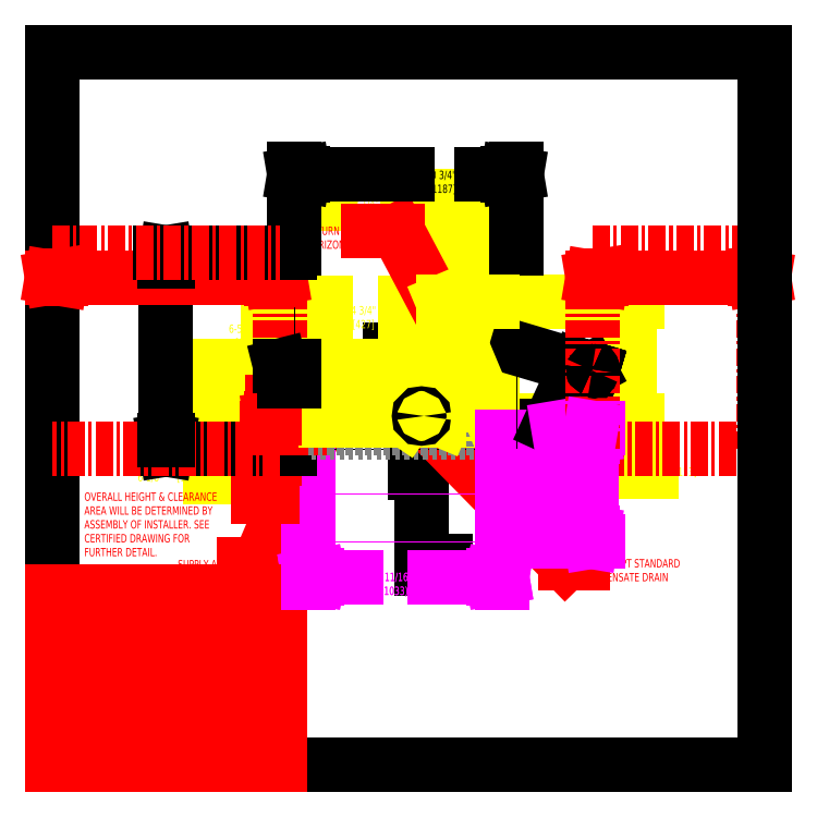
<metadata>
{"format":"dxf","ext":"dxf","renderer":"ezdxf+matplotlib","layout":"modelspace","background":"white","min_lineweight":24,"dpi":150}
</metadata>
<code>
0
SECTION
2
ENTITIES
0
SOLID
8
SERVCLRDIM
10
46.72
20
64.42
30
0
11
46.05
21
64.42
31
0
12
46.39
22
66.42
32
0
13
46.39
23
66.42
33
0
0
SOLID
8
SERVCLRDIM
10
46.72
20
72.98
30
0
11
46.39
21
70.98
31
0
12
46.05
22
72.98
32
0
13
46.05
23
72.98
33
0
0
SOLID
8
SERVCLRDIM
10
115.6
20
102.3
30
0
11
113.7
21
102.6
31
0
12
115.6
22
102.9
32
0
13
115.6
23
102.9
33
0
0
SOLID
8
SERVCLRDIM
10
147.9
20
102.3
30
0
11
147.9
21
102.9
31
0
12
149.7
22
102.6
32
0
13
149.7
23
102.6
33
0
0
SOLID
8
SERVCLRDIM
10
46.12
20
102.3
30
0
11
46.12
21
102.9
31
0
12
48
22
102.6
32
0
13
48
23
102.6
33
0
0
SOLID
8
SERVCLRDIM
10
1.875
20
102.3
30
0
11
0
21
102.6
31
0
12
1.875
22
102.9
32
0
13
1.875
23
102.9
33
0
0
SOLID
8
CURB-14-DIM
10
106.8
20
69.1
30
0
11
106.2
21
69.1
31
0
12
106.5
22
70.98
32
0
13
106.5
23
70.98
33
0
0
SOLID
8
CURB-14-DIM
10
106.8
20
58.85
30
0
11
106.5
21
56.98
31
0
12
106.2
22
58.85
32
0
13
106.2
23
58.85
33
0
0
SOLID
8
CURB-14-DIM
10
92.8
20
39.26
30
0
11
92.8
21
39.88
31
0
12
94.67
22
39.57
32
0
13
94.67
23
39.57
33
0
0
SOLID
8
CURB-14-DIM
10
55.86
20
39.26
30
0
11
53.99
21
39.57
31
0
12
55.86
22
39.88
32
0
13
55.86
23
39.88
33
0
0
SOLID
8
CURB-24-DIM
10
55.86
20
39.26
30
0
11
53.99
21
39.57
31
0
12
55.86
22
39.88
32
0
13
55.86
23
39.88
33
0
0
SOLID
8
CURB-24-DIM
10
92.8
20
39.26
30
0
11
92.8
21
39.88
31
0
12
94.67
22
39.57
32
0
13
94.67
23
39.57
33
0
0
SOLID
8
CURB-24-DIM
10
113.7
20
69.1
30
0
11
113.1
21
69.1
31
0
12
113.4
22
70.98
32
0
13
113.4
23
70.98
33
0
0
SOLID
8
CURB-24-DIM
10
113.7
20
48.85
30
0
11
113.4
21
46.98
31
0
12
113.1
22
48.85
32
0
13
113.1
23
48.85
33
0
0
SOLID
8
UNIT-DIM
10
24.31
20
105.9
30
0
11
23.68
21
105.9
31
0
12
24
22
107.8
32
0
13
24
23
107.8
33
0
0
SOLID
8
UNIT-DIM
10
24.31
20
68.29
30
0
11
24
21
66.42
31
0
12
23.68
22
68.29
32
0
13
23.68
23
68.29
33
0
0
SOLID
8
UNIT-DIM
10
52.86
20
124
30
0
11
50.99
21
124.3
31
0
12
52.86
22
124.6
32
0
13
52.86
23
124.6
33
0
0
SOLID
8
UNIT-DIM
10
95.86
20
124
30
0
11
95.86
21
124.6
31
0
12
97.74
22
124.3
32
0
13
97.74
23
124.3
33
0
0
DIMENSION
8
UNIT-DIM
2
*D3
10
77.74
20
42.94
30
0
11
64.36
21
42.94
31
0
70
   128
1
2'-2 3/4"(681)
13
50.99
23
66.42
33
0
14
77.74
24
73.42
34
0
0
DIMENSION
8
UNIT-DIM
2
*D5
10
76.44
20
73.42
30
0
11
63.86
21
87.27
31
0
70
   128
1
7" (177)
13
50.99
23
66.42
33
0
14
73.26
24
73.42
34
0
50
90
0
DIMENSION
8
UNITDUCTDIM
2
*D7
10
92.74
20
118.2
30
0
11
86.79
21
116.9
31
0
70
   128
1
<>
13
82.24
23
97.55
33
0
14
92.74
24
97.55
34
0
0
DIMENSION
8
UNITDUCTDIM
2
*D9
10
121.5
20
72.42
30
0
11
121.5
21
83.67
31
0
70
   128
1
2'-1 1/8" \P[638]
13
92.74
23
97.55
33
0
14
92.15
24
72.42
34
0
50
270
0
DIMENSION
8
UNITDUCTDIM
2
*D11
10
74.36
20
95.67
30
0
11
65.99
21
94.36
31
0
70
   128
1
1'-4 3/4"\P[427]
13
57.61
23
83.96
33
0
14
74.36
24
83.96
34
0
50
360
0
DIMENSION
8
UNITDUCTDIM
2
*D13
10
121.5
20
72.42
30
0
11
132.9
21
61.71
31
0
70
   128
1
<>
13
96.9
23
66.42
33
0
14
92.74
24
72.42
34
0
50
90
0
DIMENSION
8
UNITDUCTDIM
2
*D15
10
34.21
20
83.96
30
0
11
33.51
21
78.25
31
0
70
   128
1
<>
13
57.61
23
72.54
33
0
14
57.61
24
83.96
34
0
50
90
0
DIMENSION
8
UNITDUCTDIM
2
*D17
10
39.94
20
72.54
30
0
11
22.16
21
60.57
31
0
70
   128
1
<>
13
51.51
23
66.42
33
0
14
57.61
24
72.54
34
0
50
90
0
DIMENSION
8
UNITDUCTDIM
2
*D19
10
50.99
20
91.79
30
0
11
38.82
21
90.48
31
0
70
   128
1
<>
13
57.61
23
83.96
33
0
14
50.99
24
107.8
34
0
50
180
0
DIMENSION
8
UNITDUCTDIM
2
*D21
10
82.24
20
118.2
30
0
11
66.61
21
116.9
31
0
70
   128
1
2'-7 1/4"\P(793)
13
50.99
23
107.8
33
0
14
82.24
24
97.55
34
0
0
INSERT
8
0
2
*U23
10
0
20
0
30
0
0
INSERT
8
0
2
*U24
10
0
20
0
30
0
0
INSERT
8
0
2
*U25
10
0
20
0
30
0
0
INSERT
8
0
2
*U26
10
0
20
0
30
0
0
INSERT
8
0
2
*U27
10
0
20
0
30
0
0
INSERT
8
0
2
*U28
10
0
20
0
30
0
0
INSERT
8
0
2
*U29
10
0
20
0
30
0
0
INSERT
8
0
2
*U30
10
0
20
0
30
0
0
INSERT
8
0
2
*U31
10
0
20
0
30
0
0
INSERT
8
0
2
*U32
10
0
20
0
30
0
0
INSERT
8
0
2
*U33
10
0
20
0
30
0
0
INSERT
8
0
2
*U34
10
0
20
0
30
0
0
INSERT
8
0
2
*U35
10
0
20
0
30
0
0
INSERT
8
0
2
*U36
10
0
20
0
30
0
0
INSERT
8
0
2
*U37
10
0
20
0
30
0
0
INSERT
8
0
2
*U38
10
0
20
0
30
0
0
INSERT
8
0
2
*U39
10
0
20
0
30
0
0
INSERT
8
0
2
*U40
10
0
20
0
30
0
0
INSERT
8
0
2
*U41
10
0
20
0
30
0
0
INSERT
8
0
2
*U42
10
0
20
0
30
0
0
INSERT
8
0
2
*U43
10
0
20
0
30
0
0
INSERT
8
0
2
*U44
10
0
20
0
30
0
0
INSERT
8
0
2
*U45
10
0
20
0
30
0
0
INSERT
8
0
2
*U46
10
0
20
0
30
0
0
INSERT
8
0
2
*U47
10
0
20
0
30
0
0
INSERT
8
0
2
*U48
10
0
20
0
30
0
0
INSERT
8
0
2
*U49
10
0
20
0
30
0
0
INSERT
8
0
2
*U50
10
0
20
0
30
0
0
INSERT
8
0
2
*U51
10
0
20
0
30
0
0
INSERT
8
0
2
*U52
10
0
20
0
30
0
0
INSERT
8
0
2
*U53
10
0
20
0
30
0
0
INSERT
8
0
2
*U54
10
0
20
0
30
0
0
INSERT
8
0
2
*U55
10
0
20
0
30
0
0
LINE
8
NOTES
10
78
20
72.99
30
0
11
108
21
42.44
31
0
0
LINE
8
NOTES
10
108
20
42.44
30
0
11
111.6
21
42.44
31
0
0
SOLID
8
NOTES
10
79.67
20
71.83
30
0
11
78
21
72.99
31
0
12
79.13
22
71.3
32
0
13
79.13
23
71.3
33
0
0
INSERT
8
0
2
*U56
10
0
20
0
30
0
0
LINE
8
NOTES
10
57.61
20
75.66
30
0
11
43.52
21
42.26
31
0
0
LINE
8
NOTES
10
43.52
20
42.26
30
0
11
40.47
21
42.26
31
0
0
SOLID
8
NOTES
10
57.18
20
73.67
30
0
11
57.61
21
75.66
31
0
12
56.49
22
73.96
32
0
13
56.49
23
73.96
33
0
0
INSERT
8
0
2
*U57
10
0
20
0
30
0
0
LINE
8
NOTES
10
82.24
20
94.21
30
0
11
72.64
21
112.4
31
0
0
LINE
8
NOTES
10
72.64
20
112.4
30
0
11
66.49
21
112.4
31
0
0
SOLID
8
NOTES
10
80.97
20
95.8
30
0
11
82.24
21
94.21
31
0
12
81.64
22
96.15
32
0
13
81.64
23
96.15
33
0
0
LINE
8
NOTES
10
0
20
0
30
0
11
0
21
36.49
31
0
0
LINE
8
SERVCLEAR
10
0
20
66.42
30
0
11
0
21
107.8
31
0
0
LINE
8
0
10
0
20
0
30
0
11
0
21
150
31
0
0
LINE
8
0
10
0
20
0
30
0
11
150
21
0
31
0
0
LINE
8
NOTES
10
0
20
0
30
0
11
48
21
0
31
0
0
LINE
8
SERVCLRDIM
10
1.875
20
102.9
30
0
11
1.875
21
102.3
31
0
0
LINE
8
NOTES
10
0
20
3.999
30
0
11
48
21
3.999
31
0
0
LINE
8
NOTES
10
0
20
4.499
30
0
11
48
21
4.499
31
0
0
LINE
8
NOTES
10
0
20
8.499
30
0
11
48
21
8.499
31
0
0
LINE
8
NOTES
10
0
20
12.5
30
0
11
48
21
12.5
31
0
0
LINE
8
NOTES
10
16
20
12.5
30
0
11
16
21
36.49
31
0
0
LINE
8
UNIT-DIM
10
24
20
107.8
30
0
11
23.68
21
105.9
31
0
0
LINE
8
NOTES
10
0
20
16.5
30
0
11
48
21
16.5
31
0
0
LINE
8
UNIT-DIM
10
24
20
107.7
30
0
11
24
21
91.02
31
0
0
LINE
8
UNIT-DIM
10
24
20
66.79
30
0
11
24
21
83.42
31
0
0
LINE
8
UNIT-DIM
10
24.31
20
68.29
30
0
11
24
21
66.42
31
0
0
LINE
8
NOTES
10
0
20
20.5
30
0
11
48
21
20.5
31
0
0
LINE
8
NOTES
10
0
20
24.5
30
0
11
48
21
24.5
31
0
0
LINE
8
UNIT-DIM
10
24
20
66.42
30
0
11
23.68
21
68.29
31
0
0
LINE
8
NOTES
10
0
20
28.5
30
0
11
48
21
28.5
31
0
0
LINE
8
UNIT-DIM
10
24.31
20
105.9
30
0
11
24
21
107.8
31
0
0
LINE
8
CURB-14-DIM
10
92.8
20
39.26
30
0
11
94.67
21
39.57
31
0
0
LINE
8
CURB-24-DIM
10
92.8
20
39.26
30
0
11
94.67
21
39.57
31
0
0
LINE
8
NOTES
10
0
20
32.5
30
0
11
48
21
32.5
31
0
0
LINE
8
NOTES
10
0
20
36.49
30
0
11
48
21
36.49
31
0
0
LINE
8
CURB-14-DIM
10
55.86
20
39.26
30
0
11
53.99
21
39.57
31
0
0
LINE
8
CURB-24-DIM
10
55.86
20
39.26
30
0
11
53.99
21
39.57
31
0
0
LINE
8
CURB-14-DIM
10
53.99
20
39.57
30
0
11
55.86
21
39.88
31
0
0
LINE
8
CURB-24-DIM
10
53.99
20
39.57
30
0
11
55.86
21
39.88
31
0
0
LINE
8
CURB-14-DIM
10
94.67
20
39.57
30
0
11
80.41
21
39.57
31
0
0
LINE
8
CURB-14-DIM
10
53.99
20
39.57
30
0
11
63.97
21
39.57
31
0
0
LINE
8
CURB-24-DIM
10
56.24
20
39.57
30
0
11
63.97
21
39.57
31
0
0
LINE
8
CURB-14-DIM
10
94.67
20
39.57
30
0
11
92.8
21
39.88
31
0
0
LINE
8
CURB-24-DIM
10
94.67
20
39.57
30
0
11
92.8
21
39.88
31
0
0
LINE
8
SERVCLRDIM
10
46.12
20
102.9
30
0
11
46.12
21
102.3
31
0
0
LINE
8
SERVCLRDIM
10
46.39
20
76.35
30
0
11
46.39
21
70.98
31
0
0
LINE
8
SERVCLRDIM
10
46.39
20
66.42
30
0
11
46.39
21
56.5
31
0
0
LINE
8
NOTES
10
48
20
0
30
0
11
48
21
36.49
31
0
0
LINE
8
SERVCLEAR
10
48
20
66.42
30
0
11
48
21
107.8
31
0
0
POLYLINE
8
UNIT-SOL
66
     1
10
0
20
0
30
0
40
0.15
41
0.15
0
VERTEX
8
UNIT-SOL
10
50.99
20
107.8
30
0
0
VERTEX
8
UNIT-SOL
10
50.99
20
66.42
30
0
0
SEQEND
8
UNIT-SOL
0
LINE
8
UNIT-DIM
10
50.99
20
108.7
30
0
11
50.99
21
125.5
31
0
0
LINE
8
SERVCLRDIM
10
46.72
20
72.98
30
0
11
46.39
21
70.98
31
0
0
LINE
8
SERVCLRDIM
10
46.39
20
66.42
30
0
11
46.05
21
64.42
31
0
0
POLYLINE
8
CURB-24
66
     1
10
0
20
0
30
0
40
0.15
41
0.15
0
VERTEX
8
CURB-24
10
53.21
20
46.98
30
0
0
VERTEX
8
CURB-24
10
96.21
20
46.98
30
0
0
SEQEND
8
CURB-24
0
LINE
8
CURB-24-DIM
10
96.95
20
46.98
30
0
11
114.8
21
46.98
31
0
0
LINE
8
CURB-24-DIM
10
113.1
20
48.85
30
0
11
113.7
21
48.85
31
0
0
LINE
8
UNIT-SOL
10
48
20
84.01
30
0
11
48.83
21
80.69
31
0
0
LINE
8
SERVCLRDIM
10
46.72
20
64.42
30
0
11
46.39
21
66.42
31
0
0
LINE
8
SERVCLRDIM
10
46.39
20
70.98
30
0
11
46.05
21
72.98
31
0
0
LINE
8
UNIT-DIM
10
52.86
20
124.6
30
0
11
52.86
21
124
31
0
0
LINE
8
CURB-14-DIM
10
53.99
20
69.04
30
0
11
53.99
21
38.32
31
0
0
LINE
8
CURB-24-DIM
10
53.99
20
69.04
30
0
11
53.99
21
38.32
31
0
0
LINE
8
CURB-14
10
53.99
20
69.98
30
0
11
53.99
21
70.98
31
0
0
LINE
8
CURB-24
10
53.99
20
69.98
30
0
11
53.99
21
70.98
31
0
0
LINE
8
CURB-14-DIM
10
55.86
20
39.88
30
0
11
55.86
21
39.26
31
0
0
LINE
8
CURB-24-DIM
10
55.86
20
39.88
30
0
11
55.86
21
39.26
31
0
0
LINE
8
CURB-24
10
56.21
20
69.98
30
0
11
56.21
21
66.42
31
0
0
LINE
8
CURB-14
10
56.21
20
69.98
30
0
11
56.21
21
66.57
31
0
0
POLYLINE
8
CURB-24
66
     1
10
0
20
0
30
0
40
0.15
41
0.15
0
VERTEX
8
CURB-24
10
56.21
20
66.26
30
0
0
VERTEX
8
CURB-24
10
56.21
20
46.98
30
0
0
SEQEND
8
CURB-24
0
POLYLINE
8
CURB-14
66
     1
10
0
20
0
30
0
40
0.15
41
0.15
0
VERTEX
8
CURB-14
10
56.21
20
66.26
30
0
0
VERTEX
8
CURB-14
10
56.21
20
56.98
30
0
0
SEQEND
8
CURB-14
0
LINE
8
SERVCLRDIM
10
46.39
20
56.5
30
0
11
43.34
21
56.5
31
0
0
POLYLINE
8
CURB-14
66
     1
10
0
20
0
30
0
40
0.15
41
0.15
0
VERTEX
8
CURB-14
10
53.21
20
56.98
30
0
0
VERTEX
8
CURB-14
10
96.21
20
56.98
30
0
0
SEQEND
8
CURB-14
0
LINE
8
CURB-14-DIM
10
96.95
20
56.98
30
0
11
107.9
21
56.98
31
0
0
LINE
8
UNIT-DUCTS
10
57.61
20
72.54
30
0
11
57.61
21
83.96
31
0
0
LINE
8
CURB-14-DIM
10
106.2
20
58.85
30
0
11
106.8
21
58.85
31
0
0
LINE
8
SERVCLRDIM
10
46.05
20
64.42
30
0
11
46.72
21
64.42
31
0
0
LINE
8
SERVCLEAR
10
149.7
20
66.42
30
0
11
113.7
21
66.42
31
0
0
LINE
8
UNIT-DIM
10
50.05
20
66.42
30
0
11
22.75
21
66.42
31
0
0
LINE
8
SERVCLEAR
10
48
20
66.42
30
0
11
0
21
66.42
31
0
0
POLYLINE
8
UNIT-SOL
66
     1
10
0
20
0
30
0
40
0.15
41
0.15
0
VERTEX
8
UNIT-SOL
10
50.99
20
66.42
30
0
0
VERTEX
8
UNIT-SOL
10
97.74
20
66.42
30
0
0
SEQEND
8
UNIT-SOL
0
LINE
8
UNIT-DIM
10
23.68
20
68.29
30
0
11
24.31
21
68.29
31
0
0
LINE
8
CURB-14-DIM
10
106.2
20
69.1
30
0
11
106.8
21
69.1
31
0
0
LINE
8
CURB-24-DIM
10
113.1
20
69.1
30
0
11
113.7
21
69.1
31
0
0
LINE
8
UNIT-DUCTS
10
74.36
20
83.96
30
0
11
74.36
21
72.54
31
0
0
LINE
8
CURB-14
10
94.67
20
69.98
30
0
11
53.99
21
69.98
31
0
0
LINE
8
CURB-24
10
94.67
20
69.98
30
0
11
53.99
21
69.98
31
0
0
LINE
8
SERVCLRDIM
10
52.98
20
70.98
30
0
11
45.15
21
70.98
31
0
0
LINE
8
CURB-14
10
53.99
20
70.98
30
0
11
94.67
21
70.98
31
0
0
LINE
8
CURB-24
10
53.99
20
70.98
30
0
11
94.67
21
70.98
31
0
0
LINE
8
CURB-14-DIM
10
95.35
20
70.98
30
0
11
107.9
21
70.98
31
0
0
LINE
8
CURB-24-DIM
10
95.35
20
70.98
30
0
11
114.8
21
70.98
31
0
0
LINE
8
HOOD
10
97.74
20
71.3
30
0
11
104.6
21
71.3
31
0
0
LINE
8
UNIT-DUCTS
10
92.74
20
72.42
30
0
11
82.24
21
72.42
31
0
0
LINE
8
UNIT-DUCTS
10
74.36
20
72.54
30
0
11
57.61
21
72.54
31
0
0
LINE
8
SERVCLRDIM
10
46.05
20
72.98
30
0
11
46.72
21
72.98
31
0
0
LINE
8
UNIT-DUCTS
10
57.61
20
83.96
30
0
11
74.36
21
72.54
31
0
0
LINE
8
UNIT-SOL
10
48.83
20
80.69
30
0
11
50.99
21
80.69
31
0
0
LINE
8
UNIT-DUCTS
10
82.24
20
72.42
30
0
11
82.24
21
97.55
31
0
0
LINE
8
UNIT-DUCTS
10
82.24
20
72.42
30
0
11
92.74
21
97.55
31
0
0
LINE
8
HOOD
10
112.8
20
82.88
30
0
11
113.1
21
83.07
31
0
0
LINE
8
UNIT-DUCTS
10
57.61
20
83.96
30
0
11
74.36
21
83.96
31
0
0
LINE
8
UNIT-SOL
10
50.99
20
84.01
30
0
11
48
21
84.01
31
0
0
LINE
8
UNIT-DUCTS
10
92.74
20
97.55
30
0
11
92.74
21
72.42
31
0
0
LINE
8
CURB-14-DIM
10
92.8
20
39.88
30
0
11
92.8
21
39.26
31
0
0
LINE
8
CURB-24-DIM
10
92.8
20
39.88
30
0
11
92.8
21
39.26
31
0
0
LINE
8
CURB-24
10
92.83
20
69.98
30
0
11
92.83
21
66.42
31
0
0
LINE
8
CURB-14
10
92.83
20
69.98
30
0
11
92.83
21
66.57
31
0
0
POLYLINE
8
CURB-24
66
     1
10
0
20
0
30
0
40
0.15
41
0.15
0
VERTEX
8
CURB-24
10
92.83
20
66.26
30
0
0
VERTEX
8
CURB-24
10
92.83
20
46.98
30
0
0
SEQEND
8
CURB-24
0
POLYLINE
8
CURB-14
66
     1
10
0
20
0
30
0
40
0.15
41
0.15
0
VERTEX
8
CURB-14
10
92.83
20
66.26
30
0
0
VERTEX
8
CURB-14
10
92.83
20
56.98
30
0
0
SEQEND
8
CURB-14
0
LINE
8
SERVCLRDIM
10
147.9
20
102.3
30
0
11
149.7
21
102.6
31
0
0
LINE
8
SERVCLRDIM
10
1.875
20
102.3
30
0
11
0
21
102.6
31
0
0
LINE
8
HOOD
10
110.2
20
83.65
30
0
11
112.8
21
82.88
31
0
0
LINE
8
HOOD
10
113.6
20
82.94
30
0
11
113.1
21
83.07
31
0
0
LINE
8
HOOD
10
113.6
20
82.96
30
0
11
97.74
21
87.67
31
0
0
LINE
8
HOOD
10
113.7
20
83.27
30
0
11
113.4
21
83.35
31
0
0
LINE
8
HOOD
10
113.4
20
83.38
30
0
11
113.7
21
83.29
31
0
0
LINE
8
UNIT-DUCTS
10
82.24
20
97.55
30
0
11
92.74
21
72.42
31
0
0
LINE
8
CURB-14
10
94.67
20
70.98
30
0
11
94.67
21
69.98
31
0
0
LINE
8
CURB-24
10
94.67
20
70.98
30
0
11
94.67
21
69.98
31
0
0
LINE
8
CURB-14-DIM
10
94.67
20
69.04
30
0
11
94.67
21
38.32
31
0
0
LINE
8
CURB-24-DIM
10
94.67
20
69.04
30
0
11
94.67
21
38.32
31
0
0
LINE
8
UNIT-DIM
10
95.86
20
124.6
30
0
11
95.86
21
124
31
0
0
POLYLINE
8
UNIT-SOL
66
     1
10
0
20
0
30
0
40
0.15
41
0.15
0
VERTEX
8
UNIT-SOL
10
97.74
20
66.42
30
0
0
VERTEX
8
UNIT-SOL
10
97.74
20
107.8
30
0
0
SEQEND
8
UNIT-SOL
0
LINE
8
UNIT-DIM
10
97.74
20
108.7
30
0
11
97.74
21
125.5
31
0
0
LINE
8
SERVCLRDIM
10
113.7
20
102.6
30
0
11
115.6
21
102.9
31
0
0
LINE
8
UNIT-DUCTS
10
82.24
20
97.55
30
0
11
92.74
21
97.55
31
0
0
LINE
8
SERVCLRDIM
10
48
20
102.6
30
0
11
46.12
21
102.9
31
0
0
LINE
8
CURB-14-DIM
10
106.5
20
70.98
30
0
11
106.5
21
67.11
31
0
0
LINE
8
CURB-14-DIM
10
106.5
20
57.88
30
0
11
106.5
21
60.85
31
0
0
LINE
8
CURB-14-DIM
10
106.5
20
70.98
30
0
11
106.2
21
69.1
31
0
0
LINE
8
HOOD
10
104.6
20
71.3
30
0
11
110.2
21
83.65
31
0
0
LINE
8
SERVCLRDIM
10
46.12
20
102.3
30
0
11
48
21
102.6
31
0
0
LINE
8
SERVCLRDIM
10
48
20
102.6
30
0
11
32.27
21
102.6
31
0
0
LINE
8
SERVCLRDIM
10
0
20
102.6
30
0
11
27.73
21
102.6
31
0
0
LINE
8
SERVCLRDIM
10
149.7
20
102.6
30
0
11
136.6
21
102.6
31
0
0
LINE
8
SERVCLRDIM
10
113.7
20
102.6
30
0
11
131.5
21
102.6
31
0
0
LINE
8
UNIT-DIM
10
23.68
20
105.9
30
0
11
24.31
21
105.9
31
0
0
LINE
8
CURB-14-DIM
10
106.5
20
56.98
30
0
11
106.2
21
58.85
31
0
0
LINE
8
CURB-14-DIM
10
106.8
20
69.1
30
0
11
106.5
21
70.98
31
0
0
LINE
8
CURB-14-DIM
10
106.8
20
58.85
30
0
11
106.5
21
56.98
31
0
0
LINE
8
HOOD
10
113.4
20
83.38
30
0
11
113.4
21
83.35
31
0
0
LINE
8
HOOD
10
113.7
20
83.24
30
0
11
113.6
21
82.98
31
0
0
LINE
8
HOOD
10
113.7
20
83.23
30
0
11
113.7
21
82.97
31
0
0
POLYLINE
8
UNIT-SOL
66
     1
10
0
20
0
30
0
40
0.15
41
0.15
0
VERTEX
8
UNIT-SOL
10
97.74
20
107.8
30
0
0
VERTEX
8
UNIT-SOL
10
50.99
20
107.8
30
0
0
SEQEND
8
UNIT-SOL
0
LINE
8
UNIT-DIM
10
50.05
20
107.8
30
0
11
22.75
21
107.8
31
0
0
LINE
8
SERVCLEAR
10
0
20
107.8
30
0
11
48
21
107.8
31
0
0
LINE
8
SERVCLEAR
10
113.7
20
107.8
30
0
11
149.7
21
107.8
31
0
0
LINE
8
SERVCLRDIM
10
115.6
20
102.3
30
0
11
113.7
21
102.6
31
0
0
LINE
8
CURB-24-DIM
10
113.4
20
46.98
30
0
11
113.1
21
48.85
31
0
0
LINE
8
CURB-24-DIM
10
113.7
20
69.1
30
0
11
113.4
21
70.98
31
0
0
LINE
8
CURB-24-DIM
10
113.4
20
70.35
30
0
11
113.4
21
62.37
31
0
0
LINE
8
CURB-24-DIM
10
113.4
20
47.61
30
0
11
113.4
21
55.58
31
0
0
LINE
8
SERVCLEAR
10
113.7
20
66.42
30
0
11
113.7
21
107.8
31
0
0
LINE
8
SERVCLRDIM
10
115.6
20
102.9
30
0
11
115.6
21
102.3
31
0
0
LINE
8
CURB-24-DIM
10
113.4
20
70.98
30
0
11
113.1
21
69.1
31
0
0
LINE
8
CURB-24-DIM
10
113.7
20
48.85
30
0
11
113.4
21
46.98
31
0
0
LINE
8
SERVCLRDIM
10
0
20
102.6
30
0
11
1.875
21
102.9
31
0
0
LINE
8
SERVCLRDIM
10
149.7
20
102.6
30
0
11
147.9
21
102.9
31
0
0
LINE
8
UNIT-DIM
10
95.86
20
124
30
0
11
97.74
21
124.3
31
0
0
LINE
8
UNIT-DIM
10
50.99
20
124.3
30
0
11
74.84
21
124.3
31
0
0
LINE
8
UNIT-DIM
10
90.28
20
124.3
30
0
11
97.74
21
124.3
31
0
0
LINE
8
UNIT-DIM
10
52.86
20
124
30
0
11
50.99
21
124.3
31
0
0
LINE
8
UNIT-DIM
10
50.99
20
124.3
30
0
11
52.86
21
124.6
31
0
0
LINE
8
UNIT-DIM
10
97.74
20
124.3
30
0
11
95.86
21
124.6
31
0
0
LINE
8
SERVCLRDIM
10
147.9
20
102.9
30
0
11
147.9
21
102.3
31
0
0
LINE
8
SERVCLEAR
10
149.7
20
66.42
30
0
11
149.7
21
107.8
31
0
0
LINE
8
0
10
150
20
0
30
0
11
150
21
150
31
0
0
LINE
8
0
10
0
20
150
30
0
11
150
21
150
31
0
0
CIRCLE
8
UNIT-SOL
10
77.74
20
73.42
30
0
40
0.5
0
ARC
8
HOOD
10
113.7
20
83.24
30
0
40
0.05276
50
343.5
51
73.48
0
ARC
8
HOOD
10
113.6
20
82.99
30
0
40
0.05276
50
253.5
51
343.5
0
ARC
8
HOOD
10
113.6
20
82.99
30
0
40
0.02638
50
253.5
51
343.5
0
ARC
8
HOOD
10
113.7
20
83.24
30
0
40
0.02638
50
343.5
51
73.48
0
ENDSEC
0
EOF

</code>
